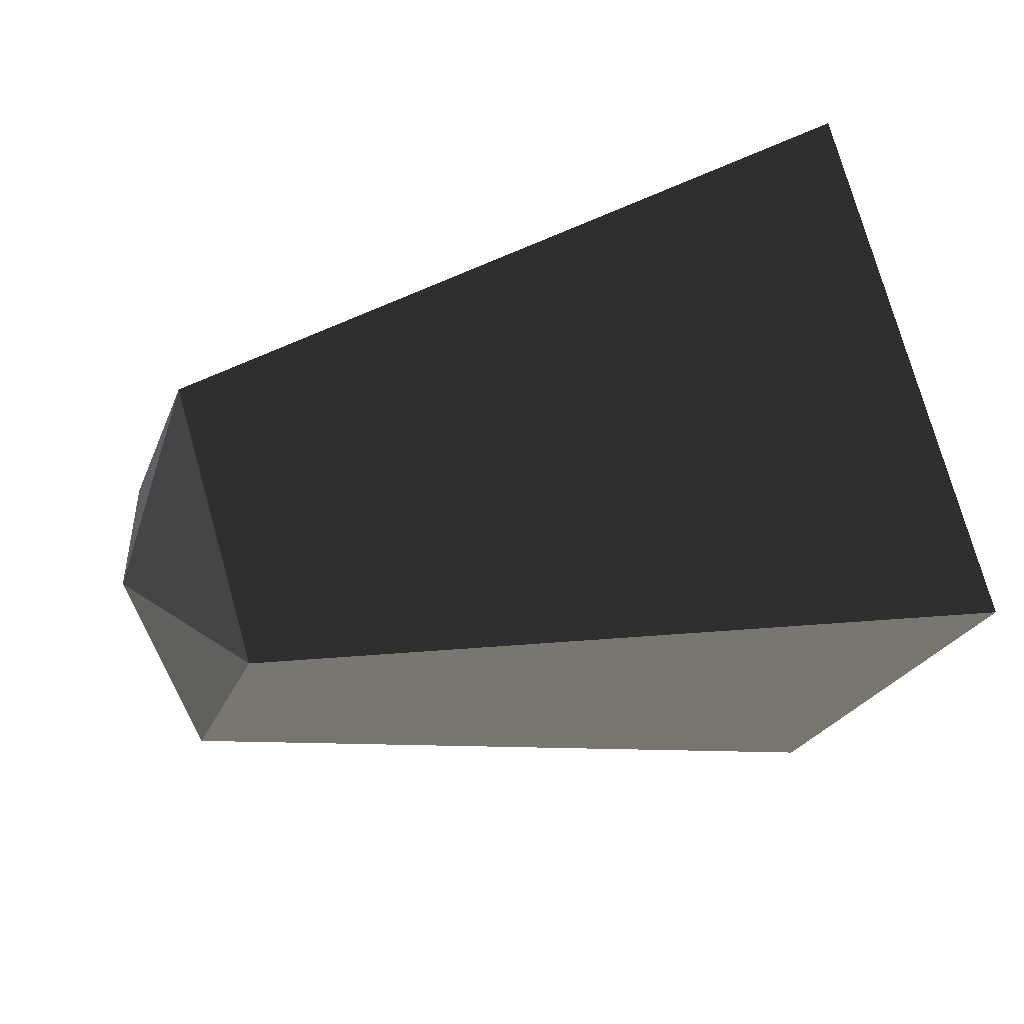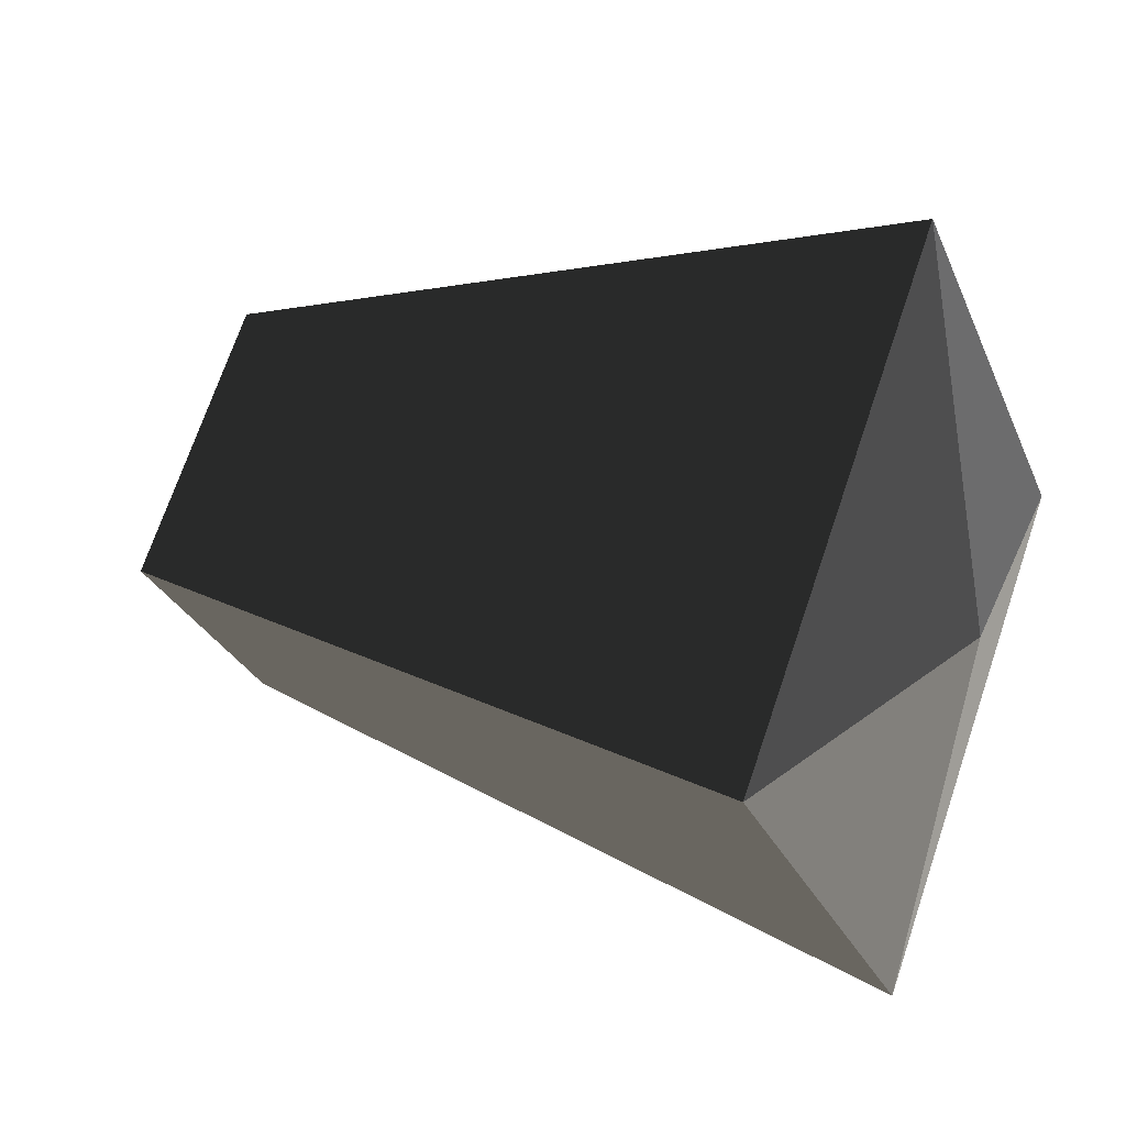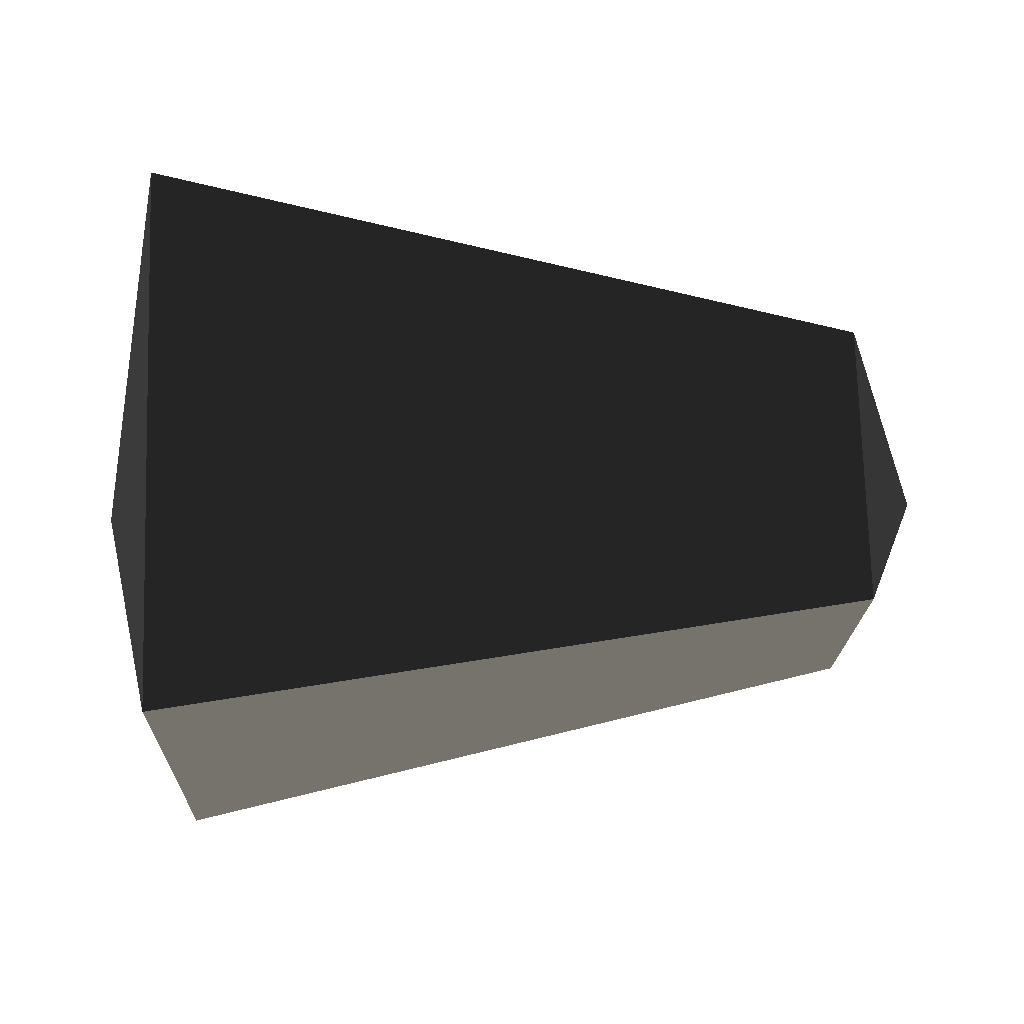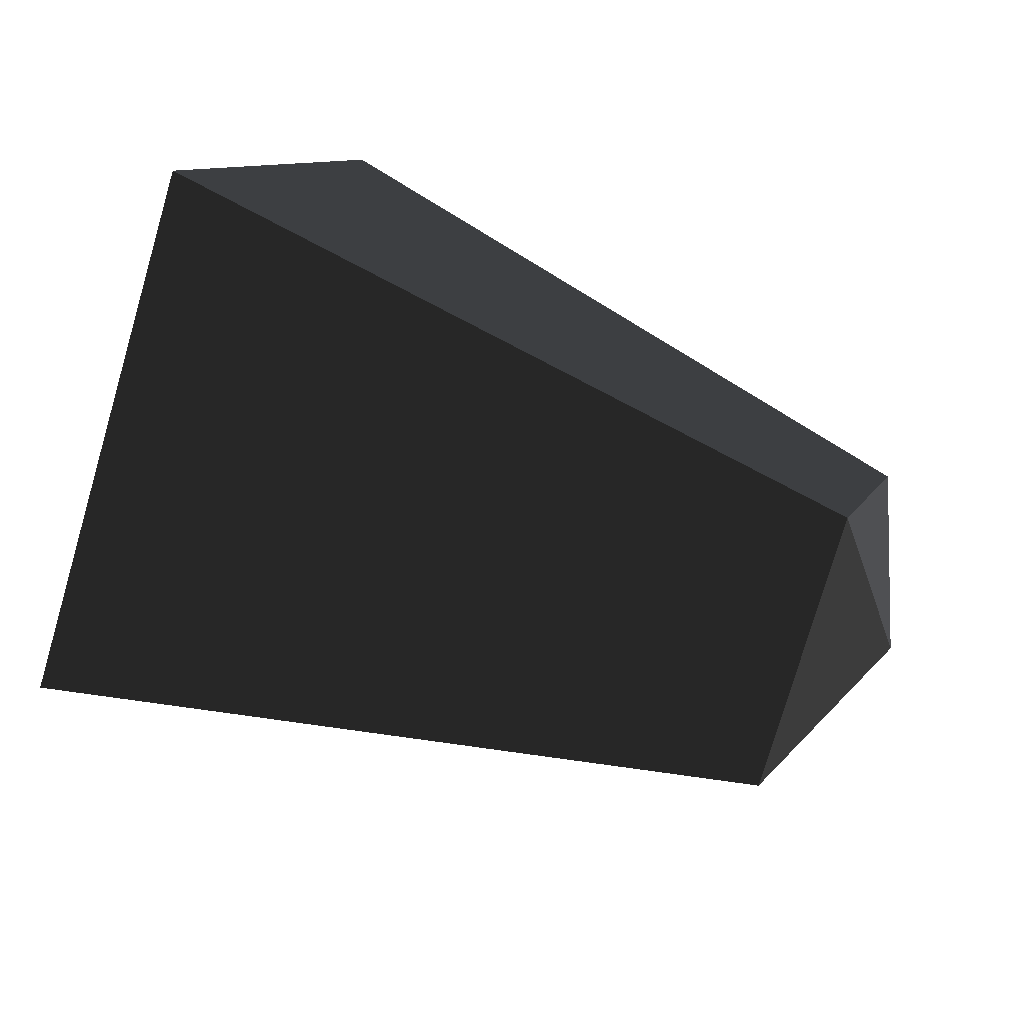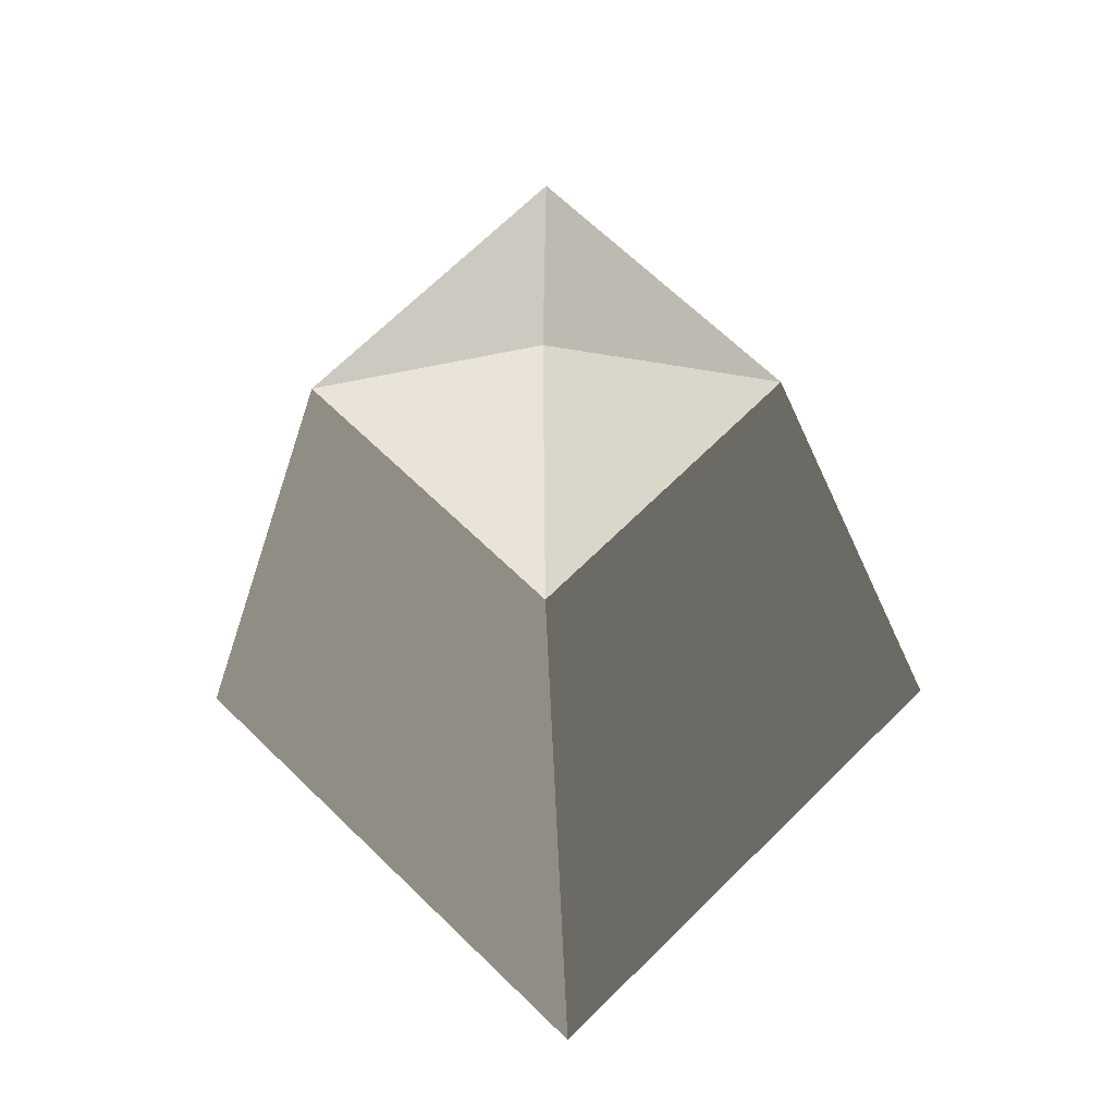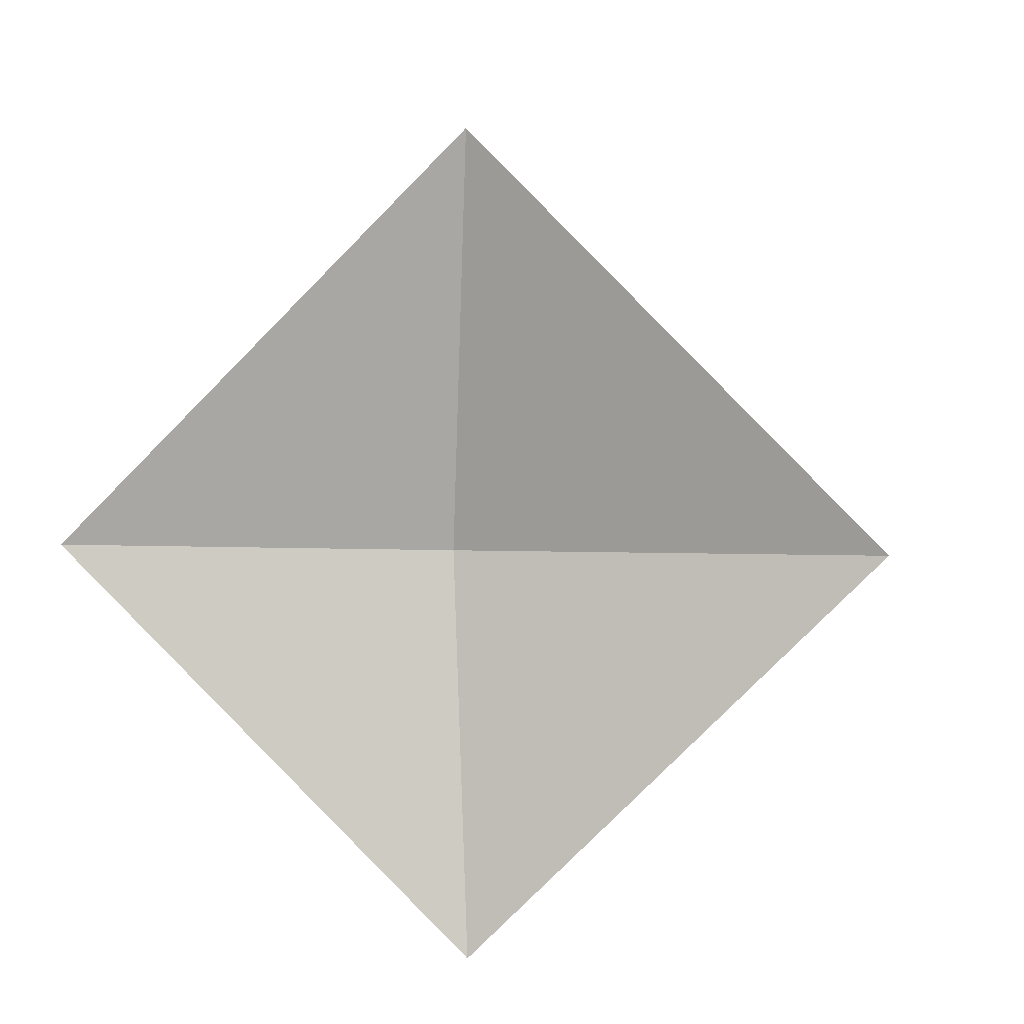
<metadata>
{"format":"obj","ext":"obj","renderer":"f3d","projection":"perspective","resolution":1024,"background":"white","views":[{"elev":26.6,"azim":157.6,"up":"+Z"},{"elev":22.2,"azim":-153.1,"up":"+Z"},{"elev":27.5,"azim":-2.3,"up":"+Y"},{"elev":56.6,"azim":23.2,"up":"+Z"},{"elev":-24.9,"azim":91.7,"up":"+Y"},{"elev":5.7,"azim":-83.3,"up":"+Z"}]}
</metadata>
<code>
v -0.1717 0.0933 0.0001
v -0.1717 0.0003 -0.093
v -0.1878 0.001 0.0019
v -0.1878 0.001 0.0019
v -0.1717 0.0003 0.0932
v -0.1717 0.0003 0.0932
v -0.1717 -0.0928 0.0001
v -0.1717 -0.0928 0.0001
v -0.1717 0.0003 -0.093
v -0.1717 0.0003 -0.093
v -0.0004 -0.0486 0
v -0.0004 0.0001 -0.0487
v 0.0166 0.0001 0
v 0.0166 0.0001 0
v -0.0004 0.0001 0.0487
v -0.0004 0.0001 0.0487
v -0.1717 -0.0928 0.0001
v -0.1717 0.0003 0.0932
v -0.1717 0.0933 0.0001
v -0.0004 0.0488 0
v 0.0166 0.0001 0
v 0.0166 0.0001 0
v -0.0004 0.0001 -0.0487
v -0.0004 0.0001 -0.0487
v -0.1717 0.0933 0.0001
v -0.1717 0.0003 -0.093
g Group_001
f 1 2 3
f 1 3 5
f 5 3 7
f 7 3 9
f 7 9 12 11
f 11 12 13
f 11 13 15
f 11 15 18 17
f 18 15 20 19
f 20 15 21
f 20 21 23
f 20 23 26 25

</code>
